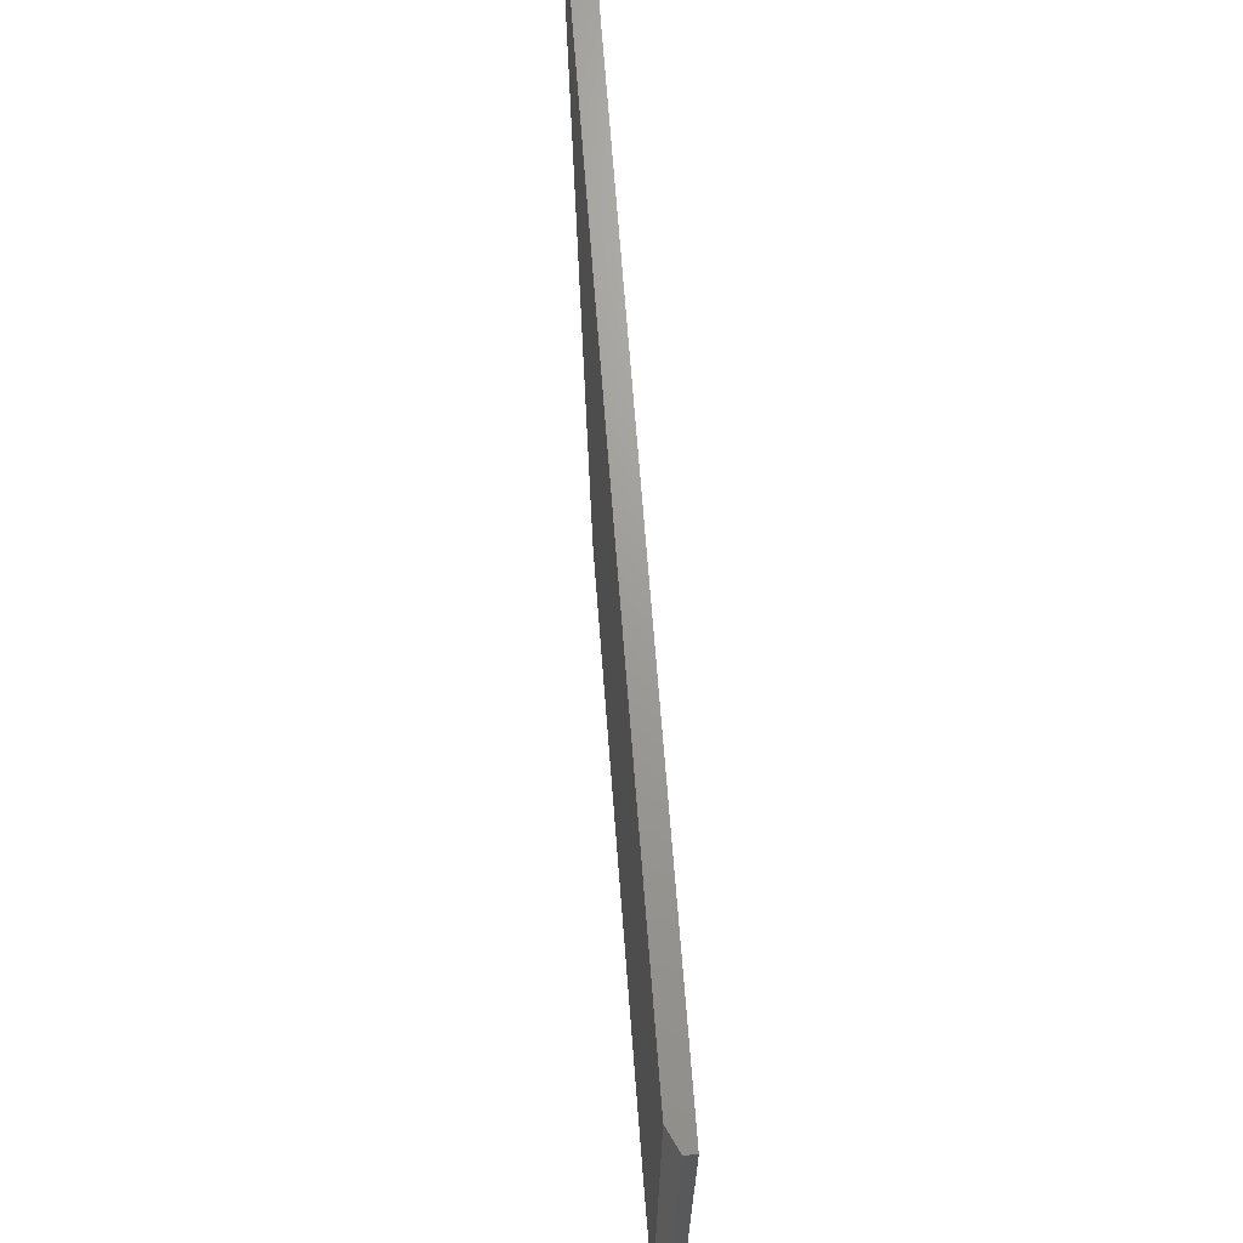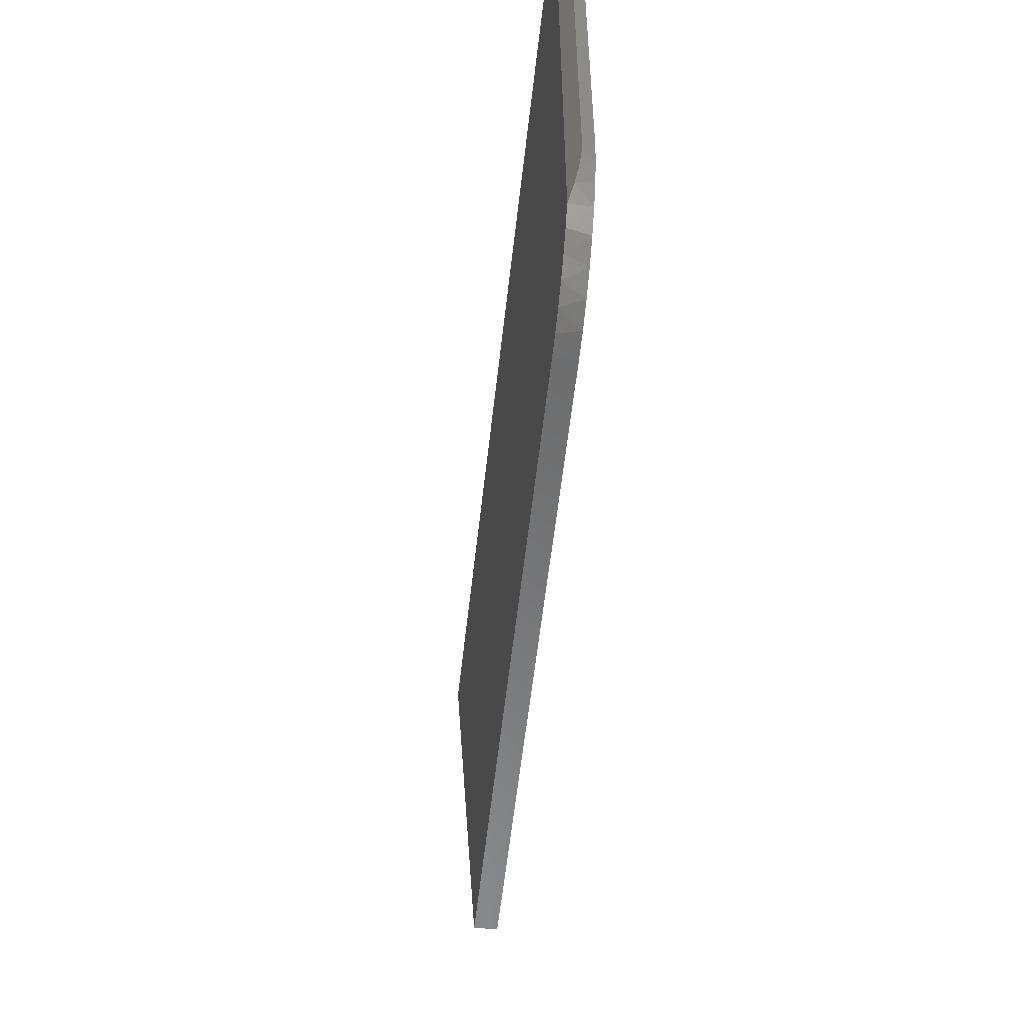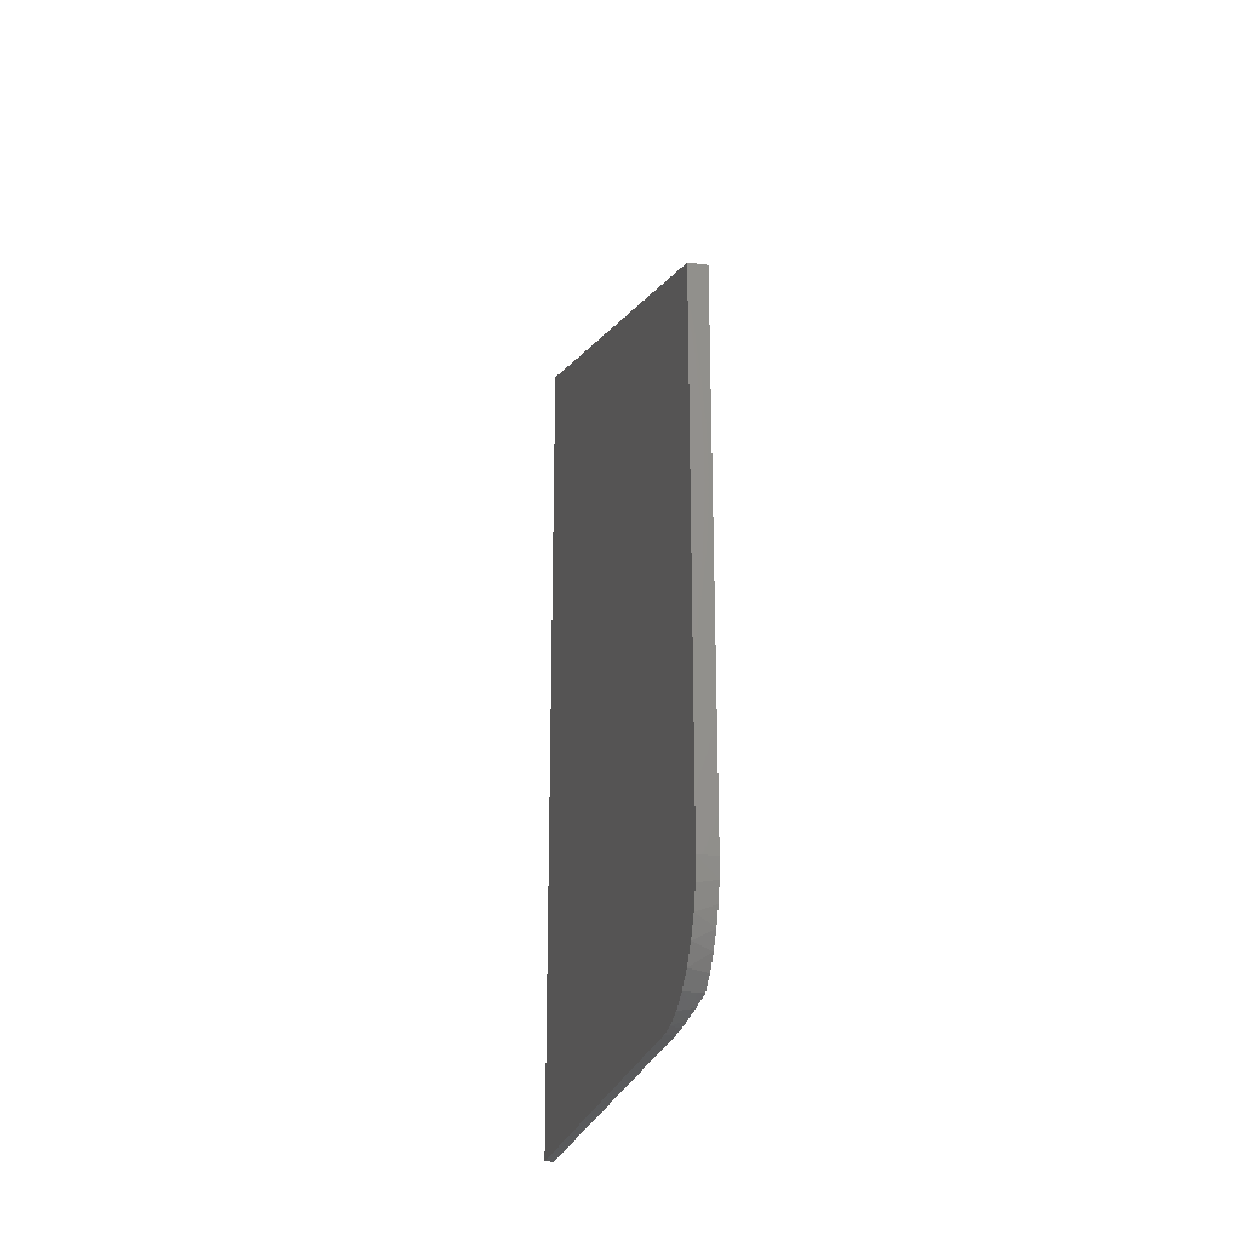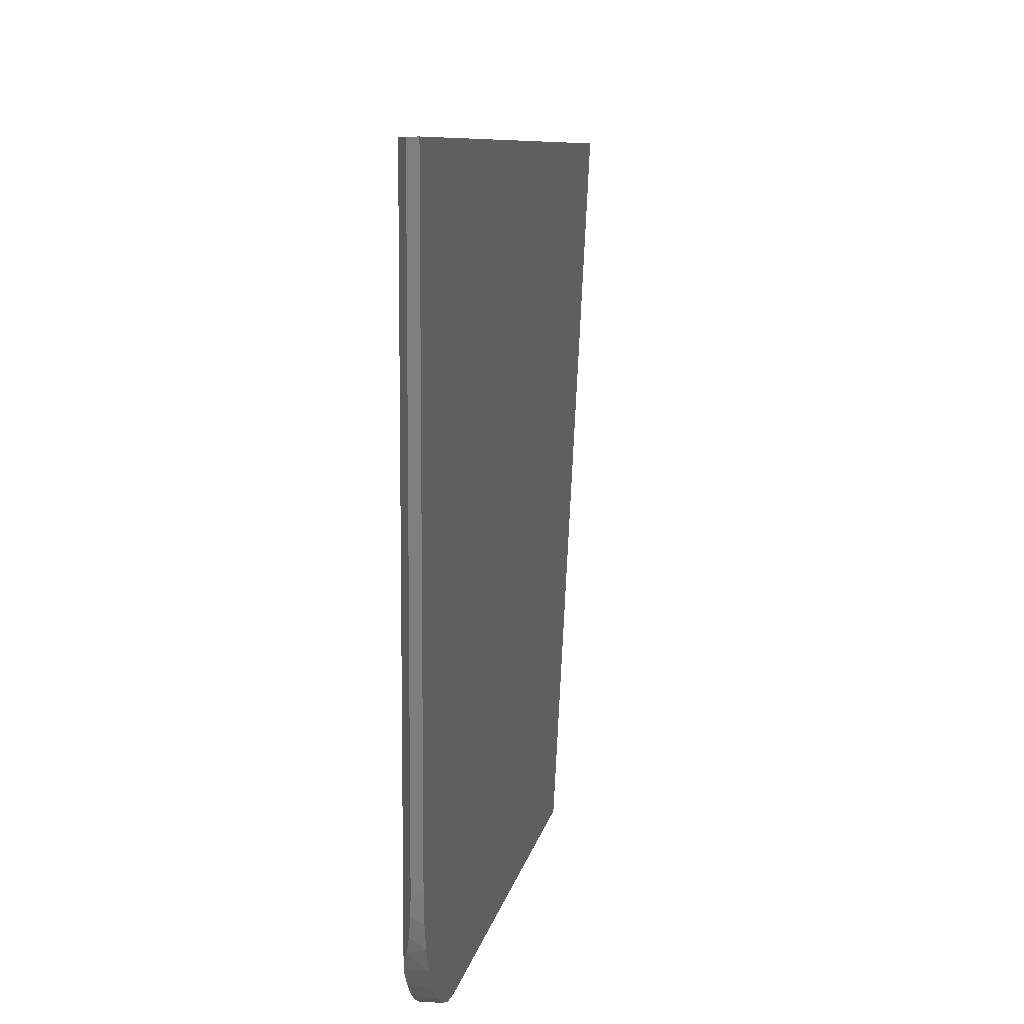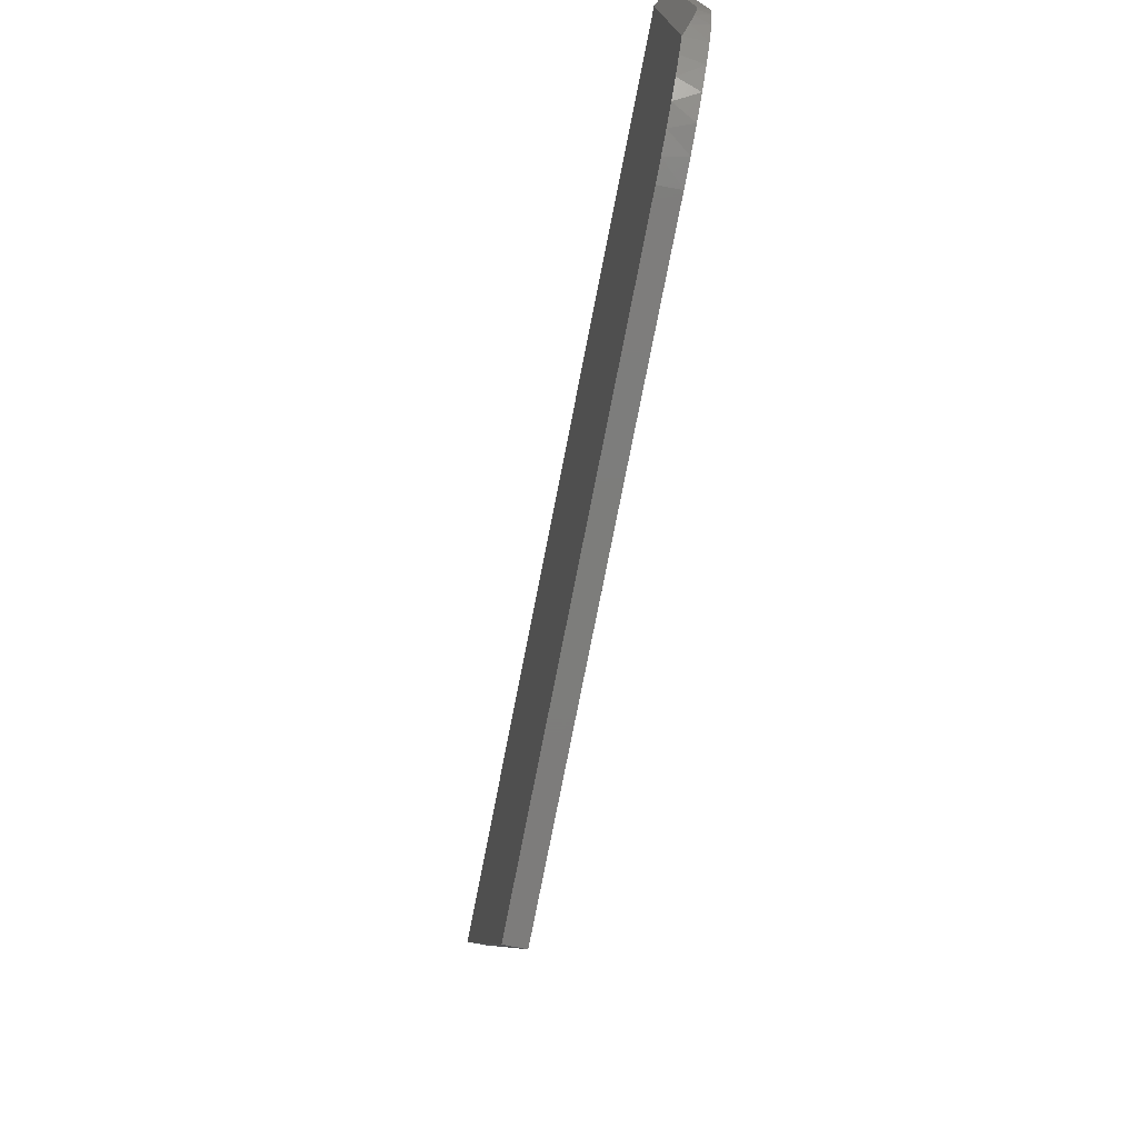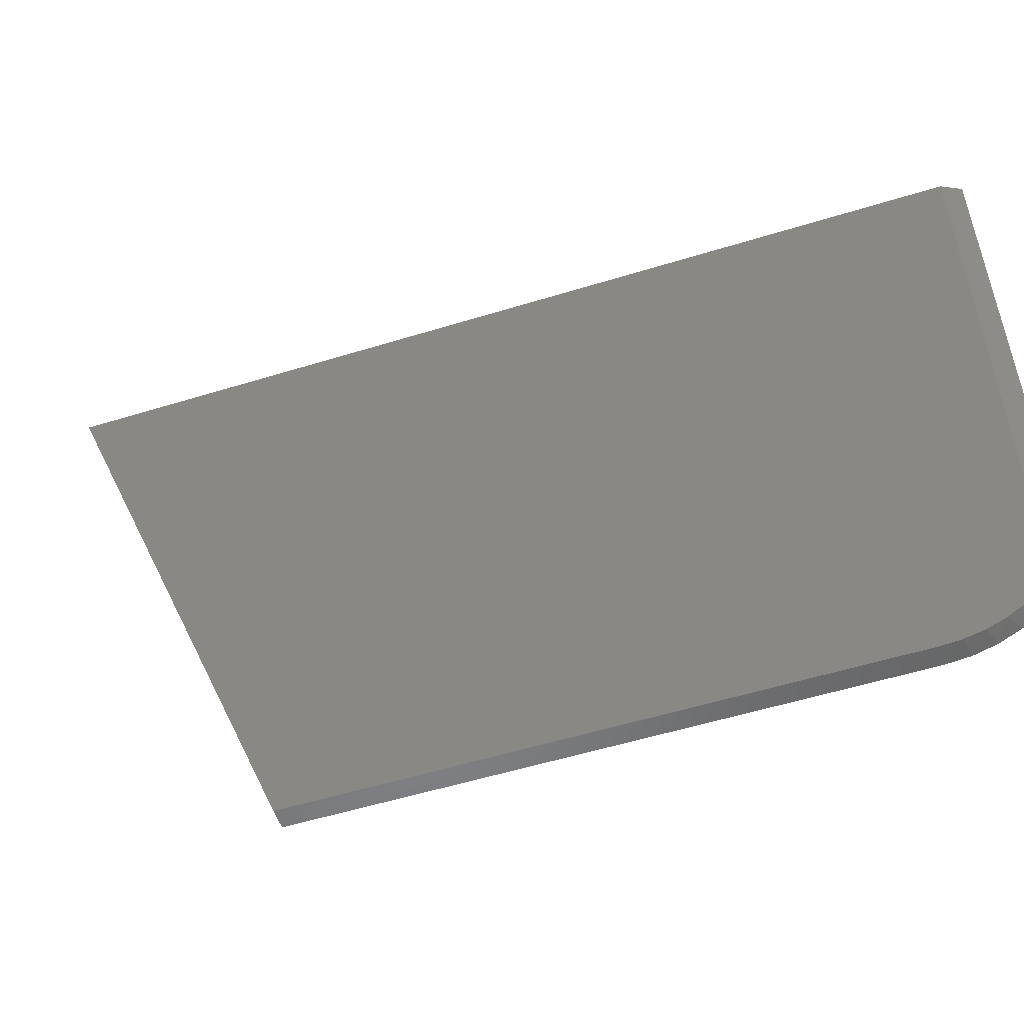
<metadata>
{"format":"stl","ext":"stl","renderer":"f3d","projection":"perspective","resolution":1024,"background":"white","views":[{"elev":68.9,"azim":175.6,"up":"+Y"},{"elev":-57.0,"azim":173.7,"up":"+Y"},{"elev":-24.2,"azim":-11.9,"up":"+Z"},{"elev":8.3,"azim":-170.8,"up":"+Y"},{"elev":-76.4,"azim":168.9,"up":"+Y"},{"elev":-53.3,"azim":108.4,"up":"+Y"}]}
</metadata>
<code>
# stl→obj: 27 verts, 50 faces
v 0.01562 0.04193 0.01562
v 0.01216 0.05435 0.008687
v 0.009851 0.06642 0.004078
v 0.008392 0.07905 0.001159
v 0.007812 0.09375 -5.741e-18
v 0.007812 0.5368 -3.287e-17
v 0.01562 0.5368 0.01562
v 0.01562 5.741e-18 0.09375
v 0.01562 0.001261 0.07843
v 0.01562 0.005009 0.06352
v 0.01562 0.01114 0.04942
v 0.01562 0.0195 0.03651
v 0.01562 0.02986 0.02515
v 0.01562 0.5368 0.75
v 0.01562 3.287e-17 0.5368
v 0 3.287e-17 0.5368
v 0 5.741e-18 0.09375
v 0 0.09375 -5.741e-18
v 0 0.5368 -3.287e-17
v 0 0.5368 0.75
v 0 0.07546 0.001801
v 0 0.05787 0.007136
v 0 0.04167 0.0158
v 0 0.02746 0.02746
v 0 0.0158 0.04167
v 0 0.007136 0.05787
v 0 0.001801 0.07546
f 1 2 3
f 1 3 4
f 1 4 5
f 1 5 6
f 1 6 7
f 8 9 10
f 8 10 11
f 8 11 12
f 8 12 13
f 8 13 1
f 8 1 7
f 8 7 14
f 8 14 15
f 15 16 8
f 8 16 17
f 5 18 6
f 6 18 19
f 17 16 20
f 17 20 19
f 17 19 18
f 17 18 21
f 17 21 22
f 17 22 23
f 17 23 24
f 17 24 25
f 17 25 26
f 17 26 27
f 17 9 8
f 17 27 9
f 18 4 21
f 18 5 4
f 21 4 3
f 21 3 22
f 3 2 22
f 23 22 2
f 24 13 12
f 24 12 25
f 25 12 11
f 25 11 26
f 11 10 26
f 27 26 10
f 10 9 27
f 13 24 1
f 1 24 23
f 1 23 2
f 20 14 19
f 19 14 7
f 19 7 6
f 14 20 15
f 15 20 16

</code>
